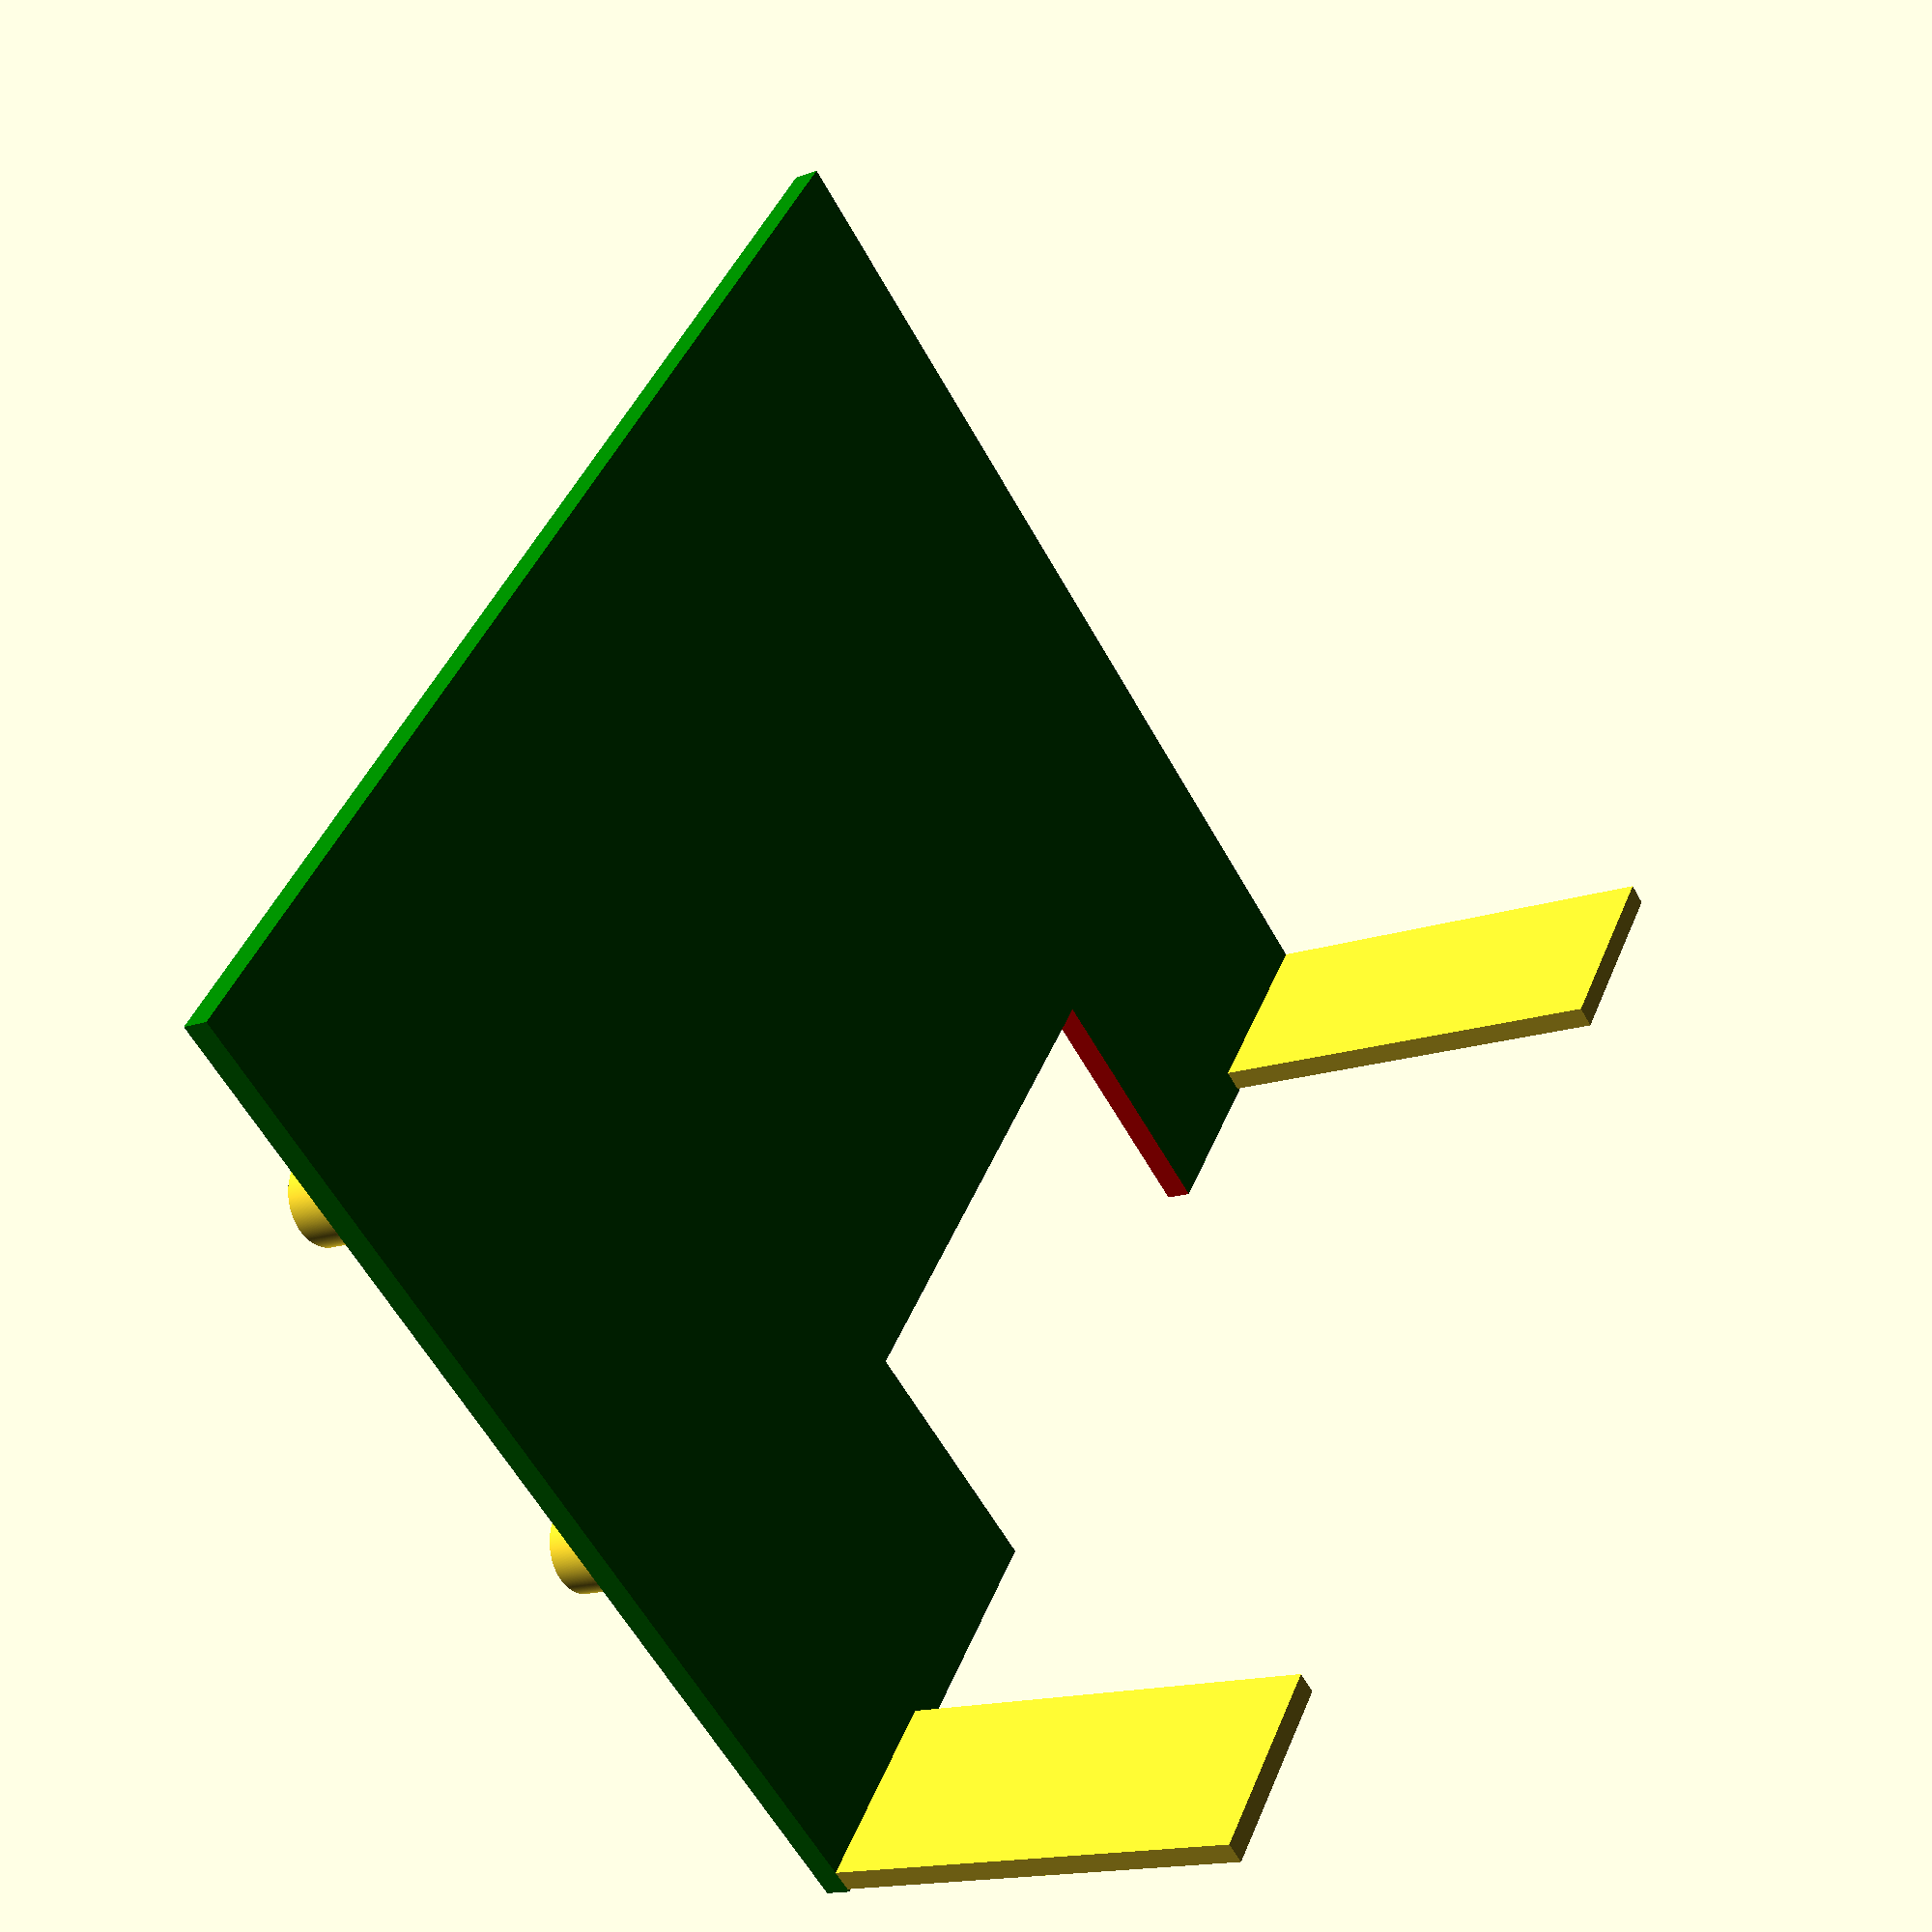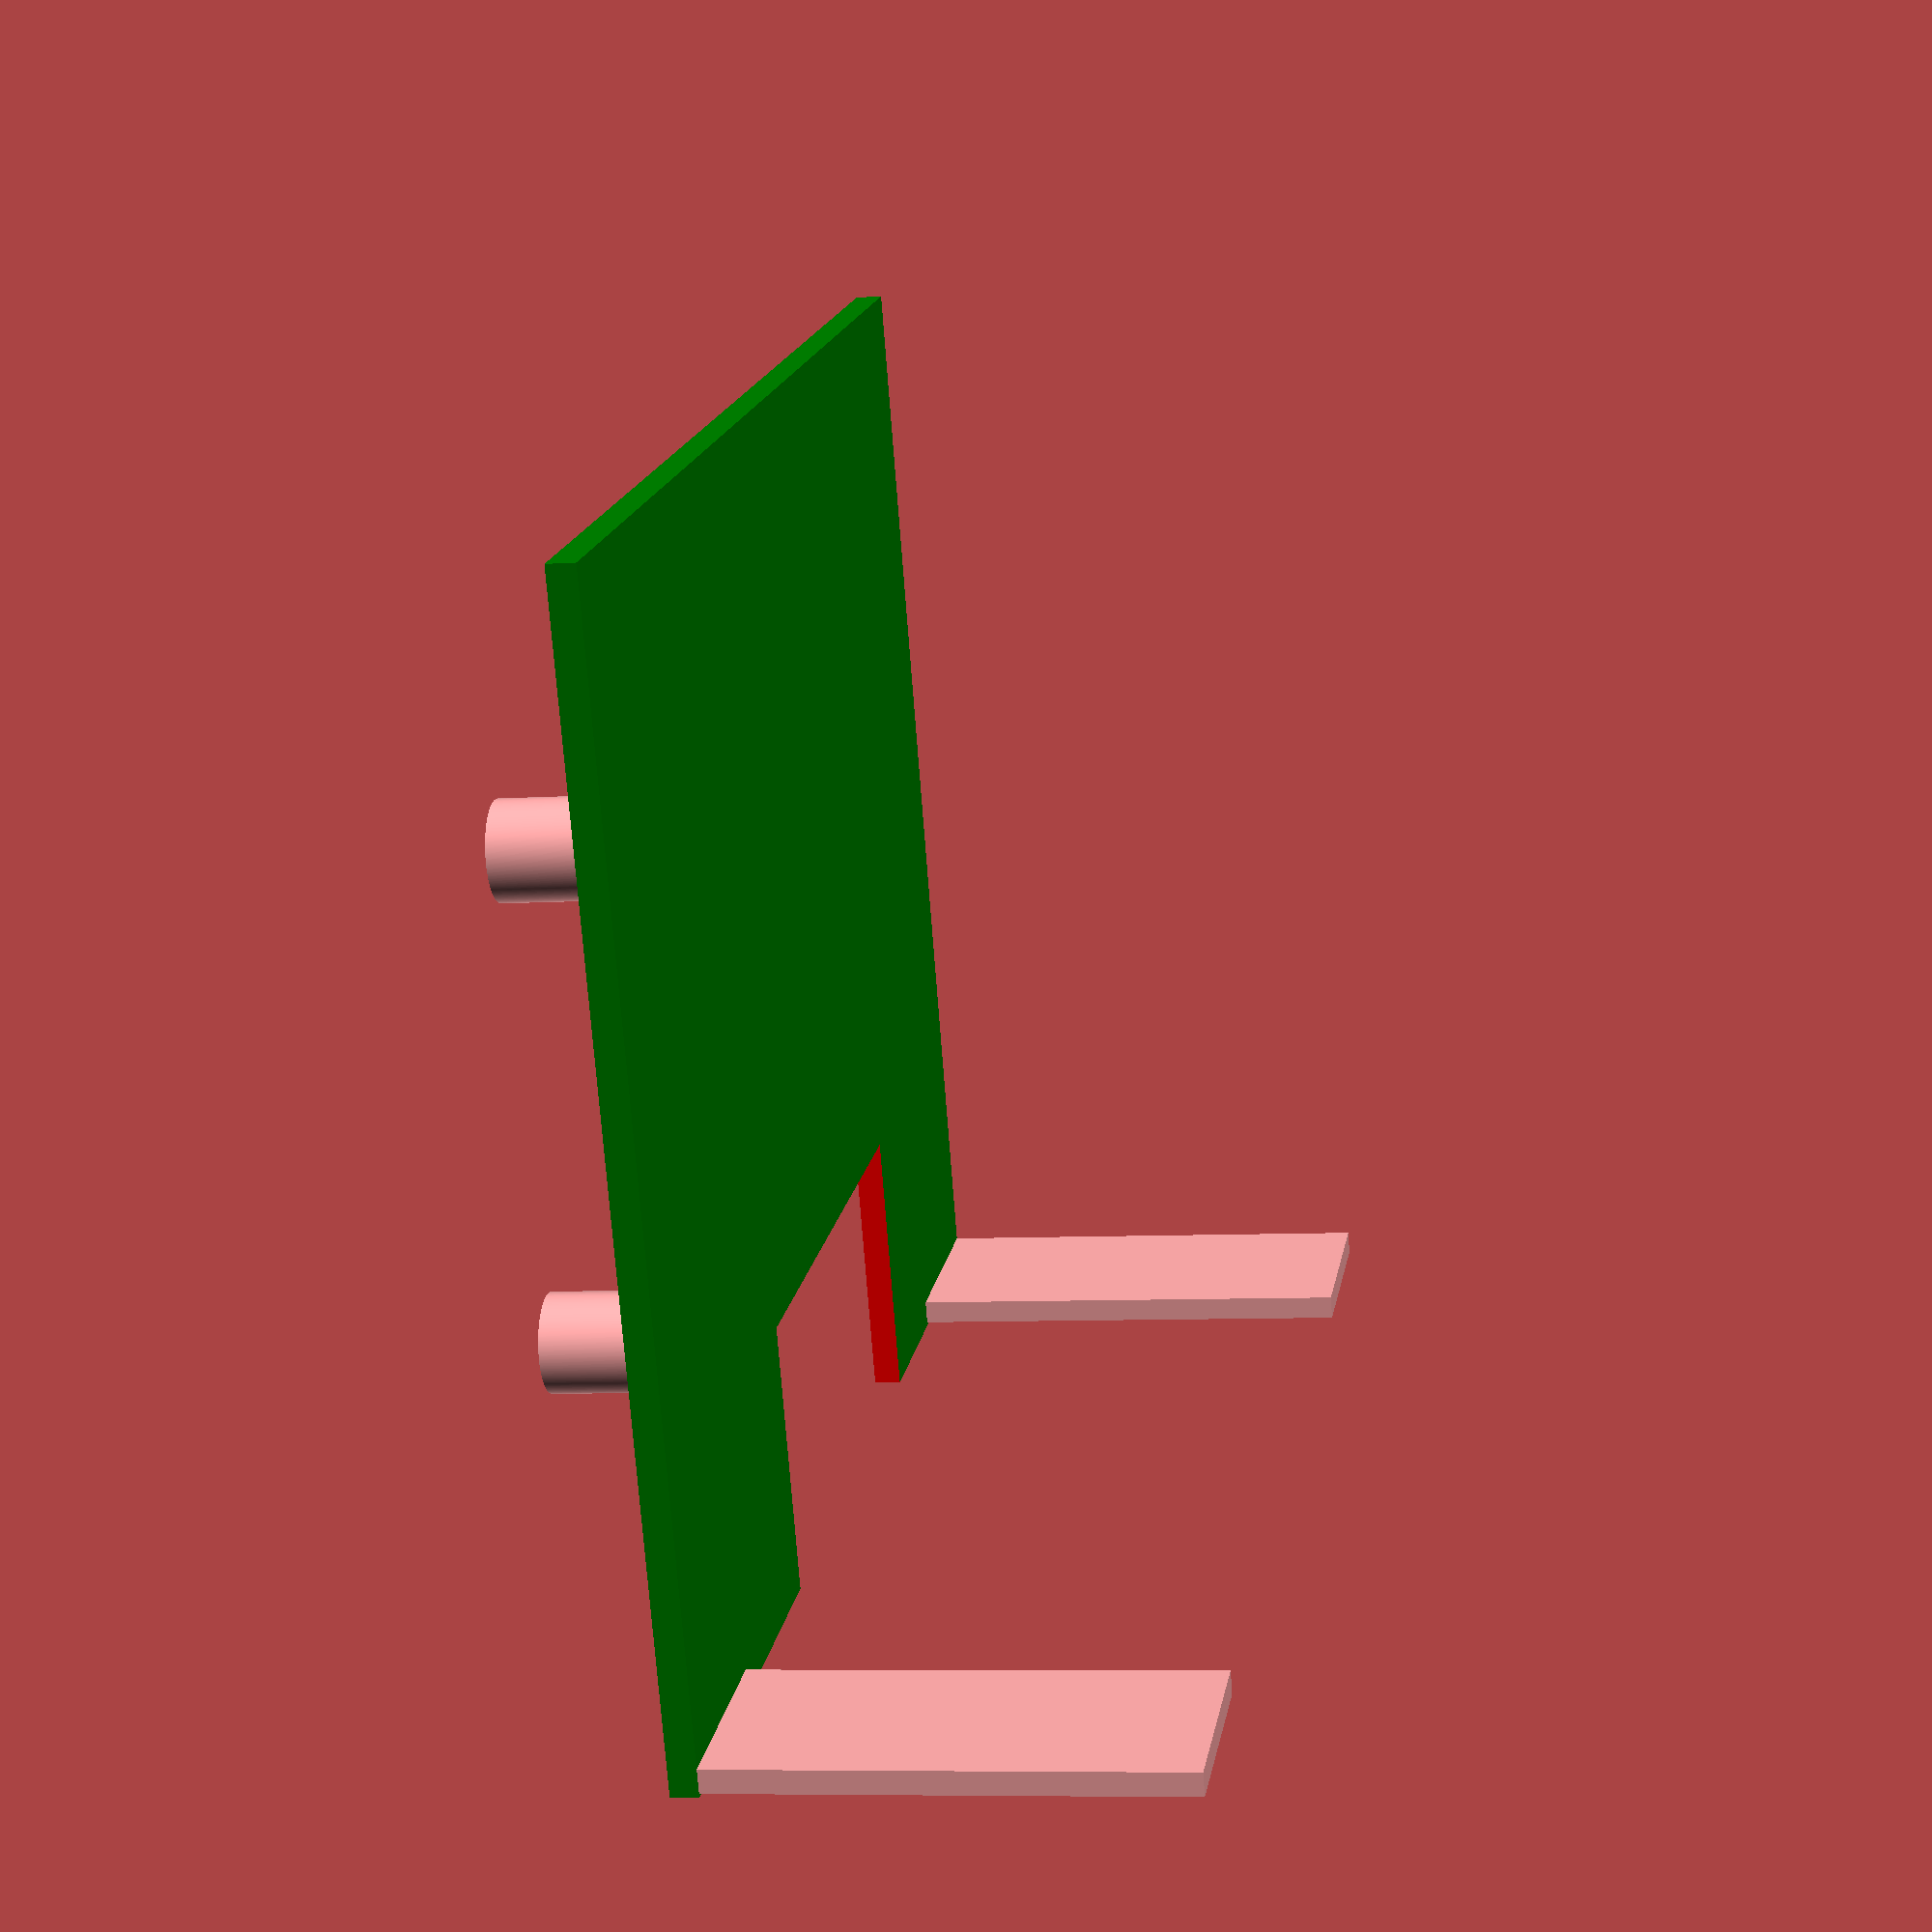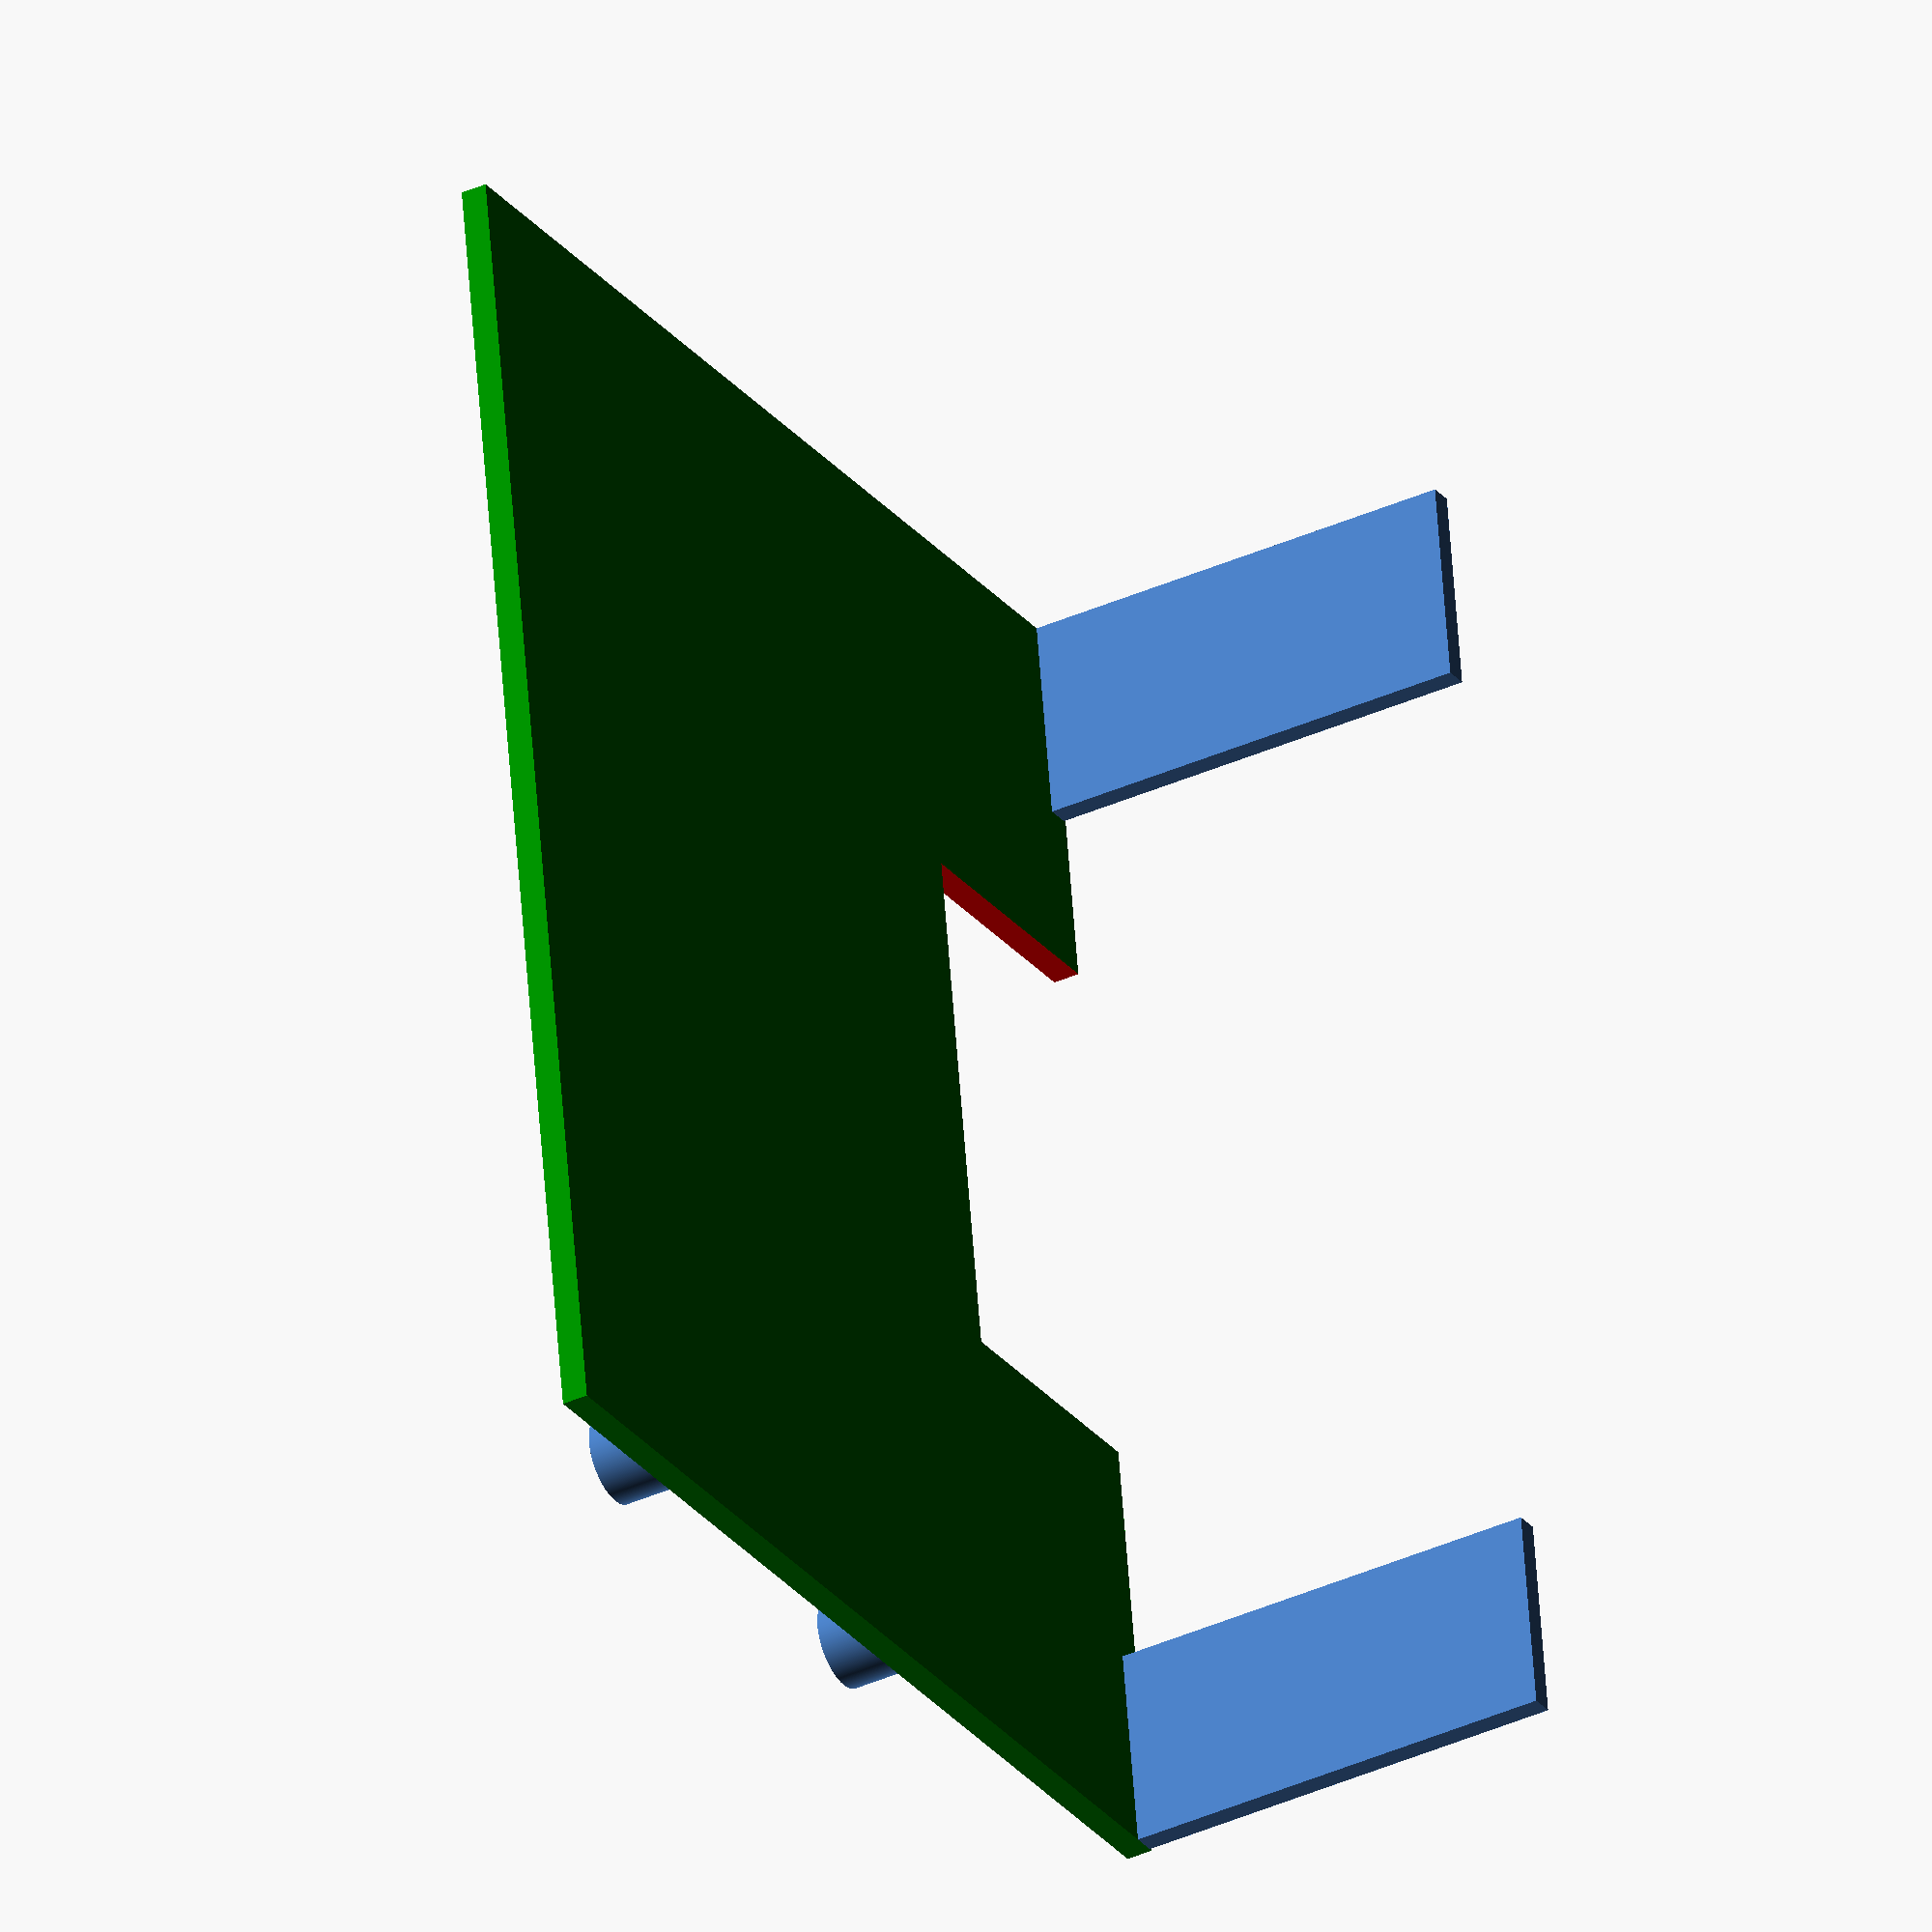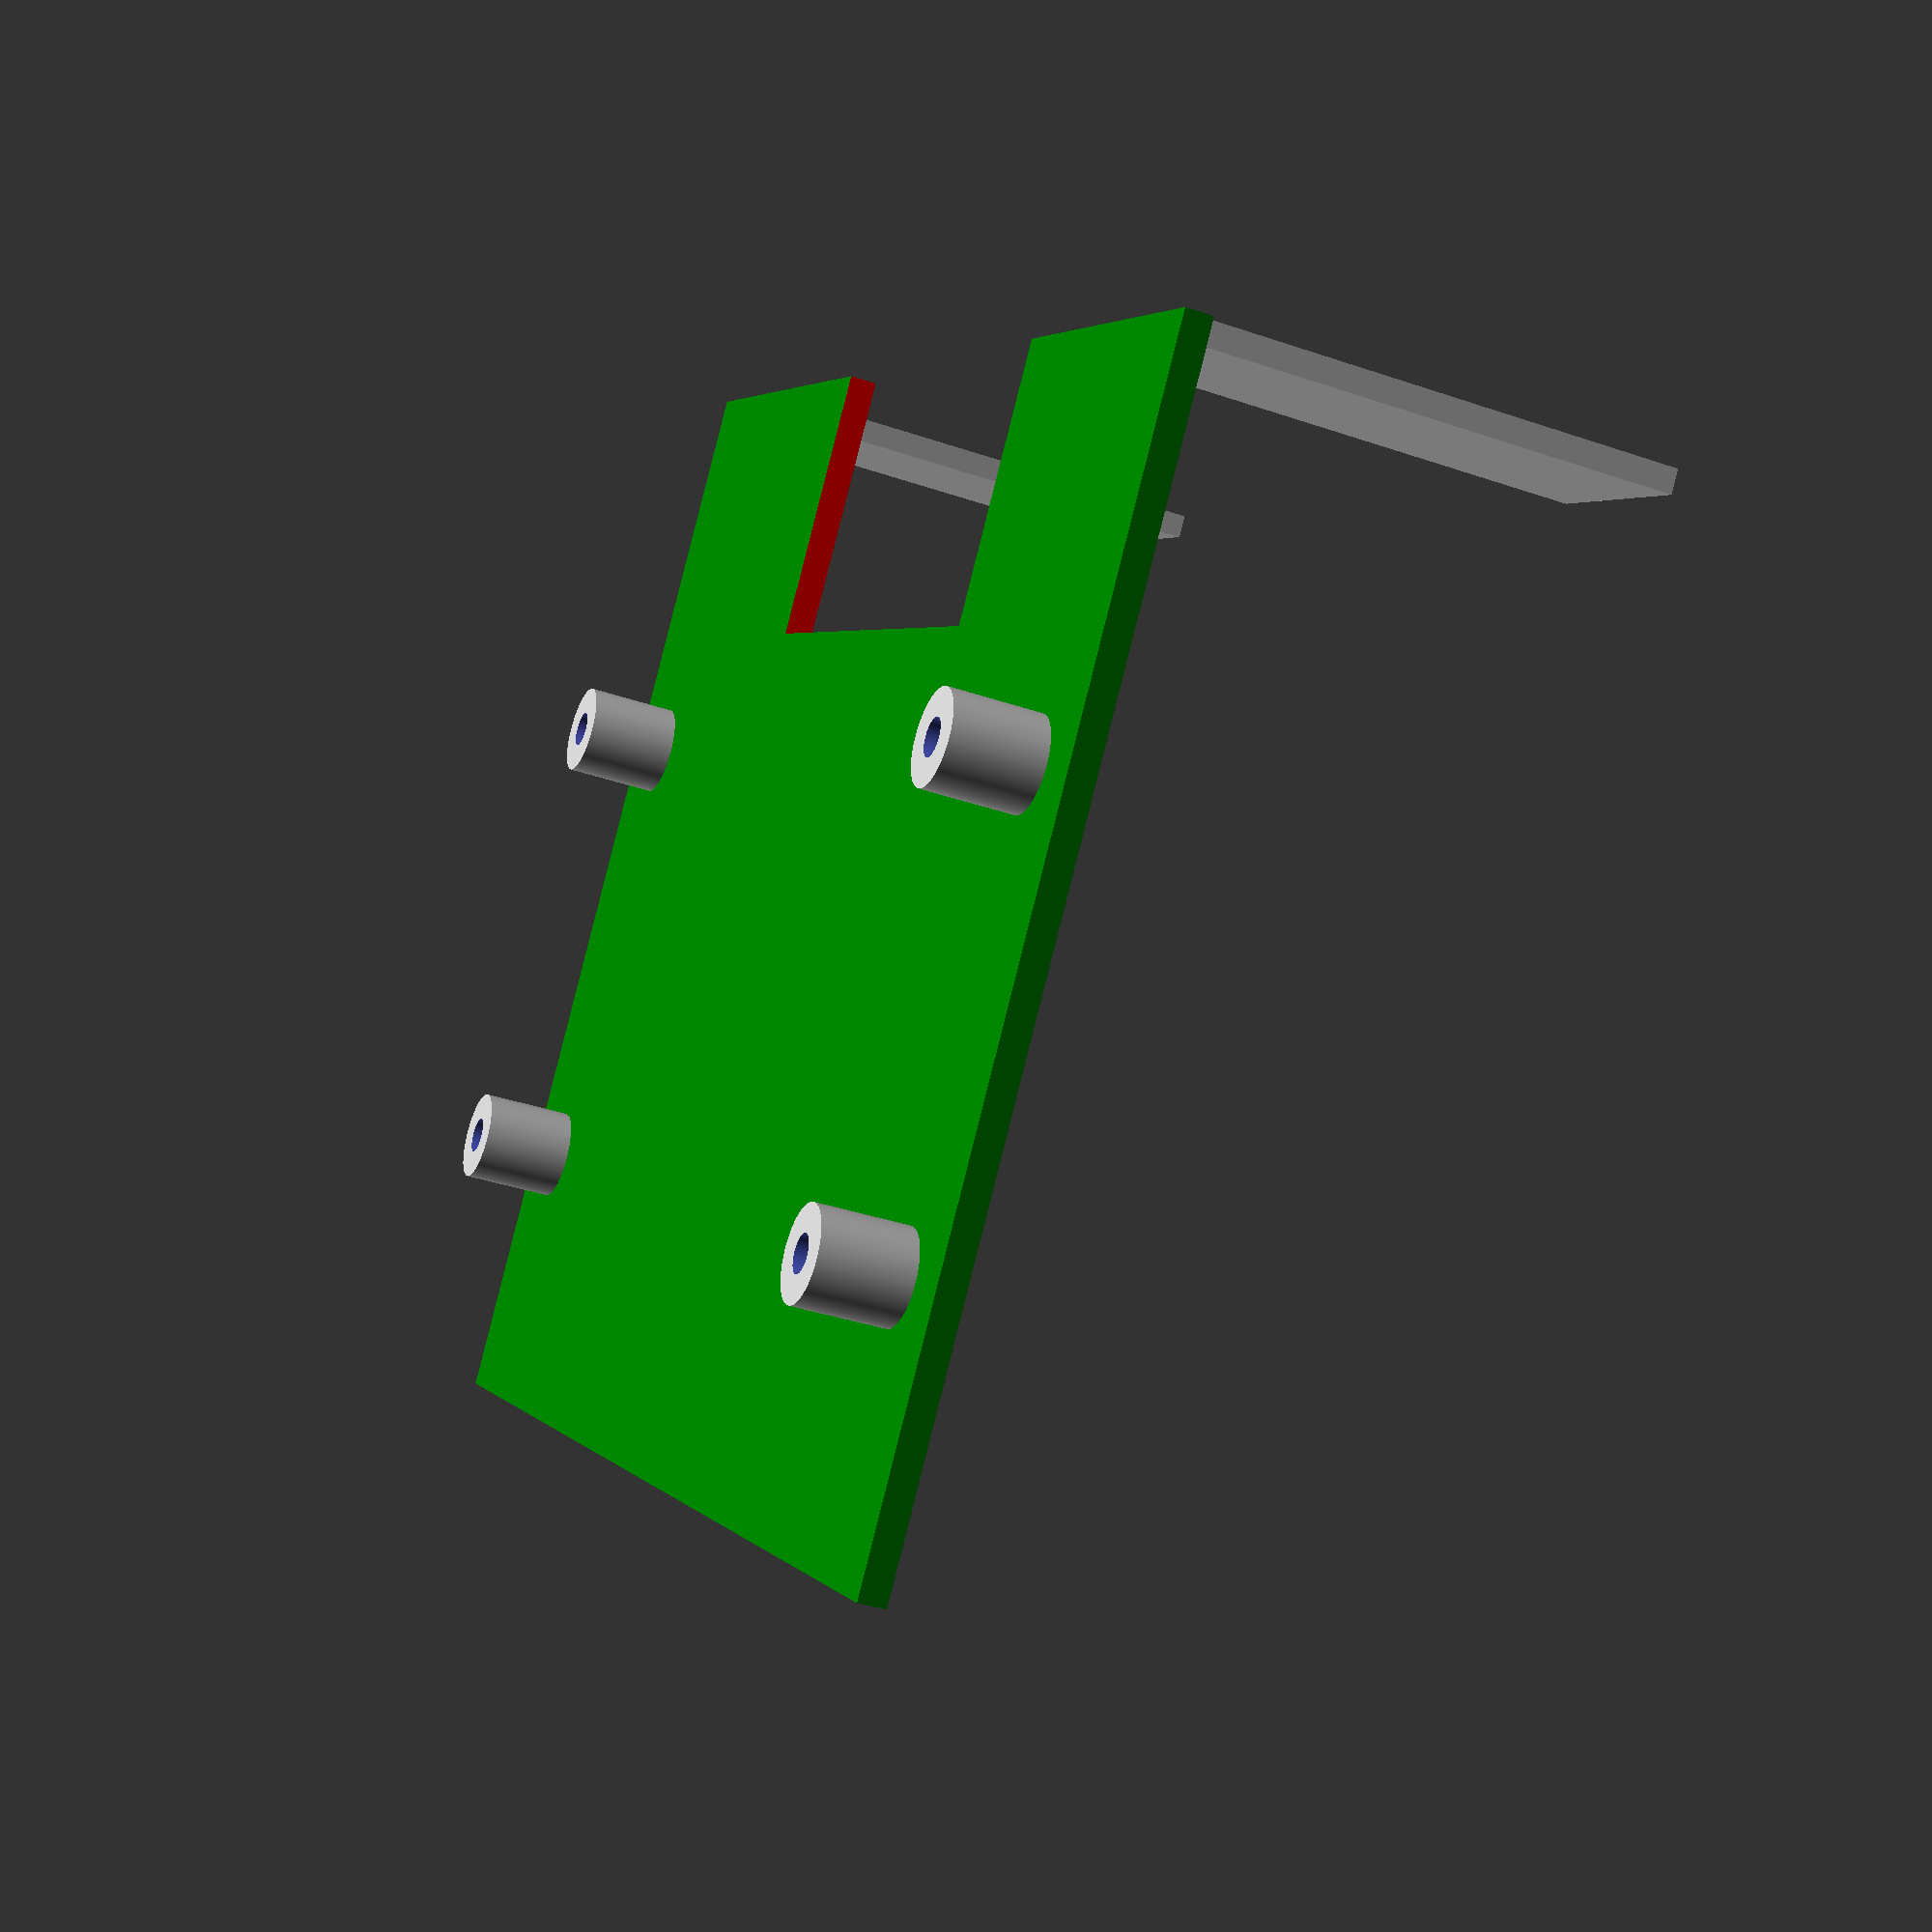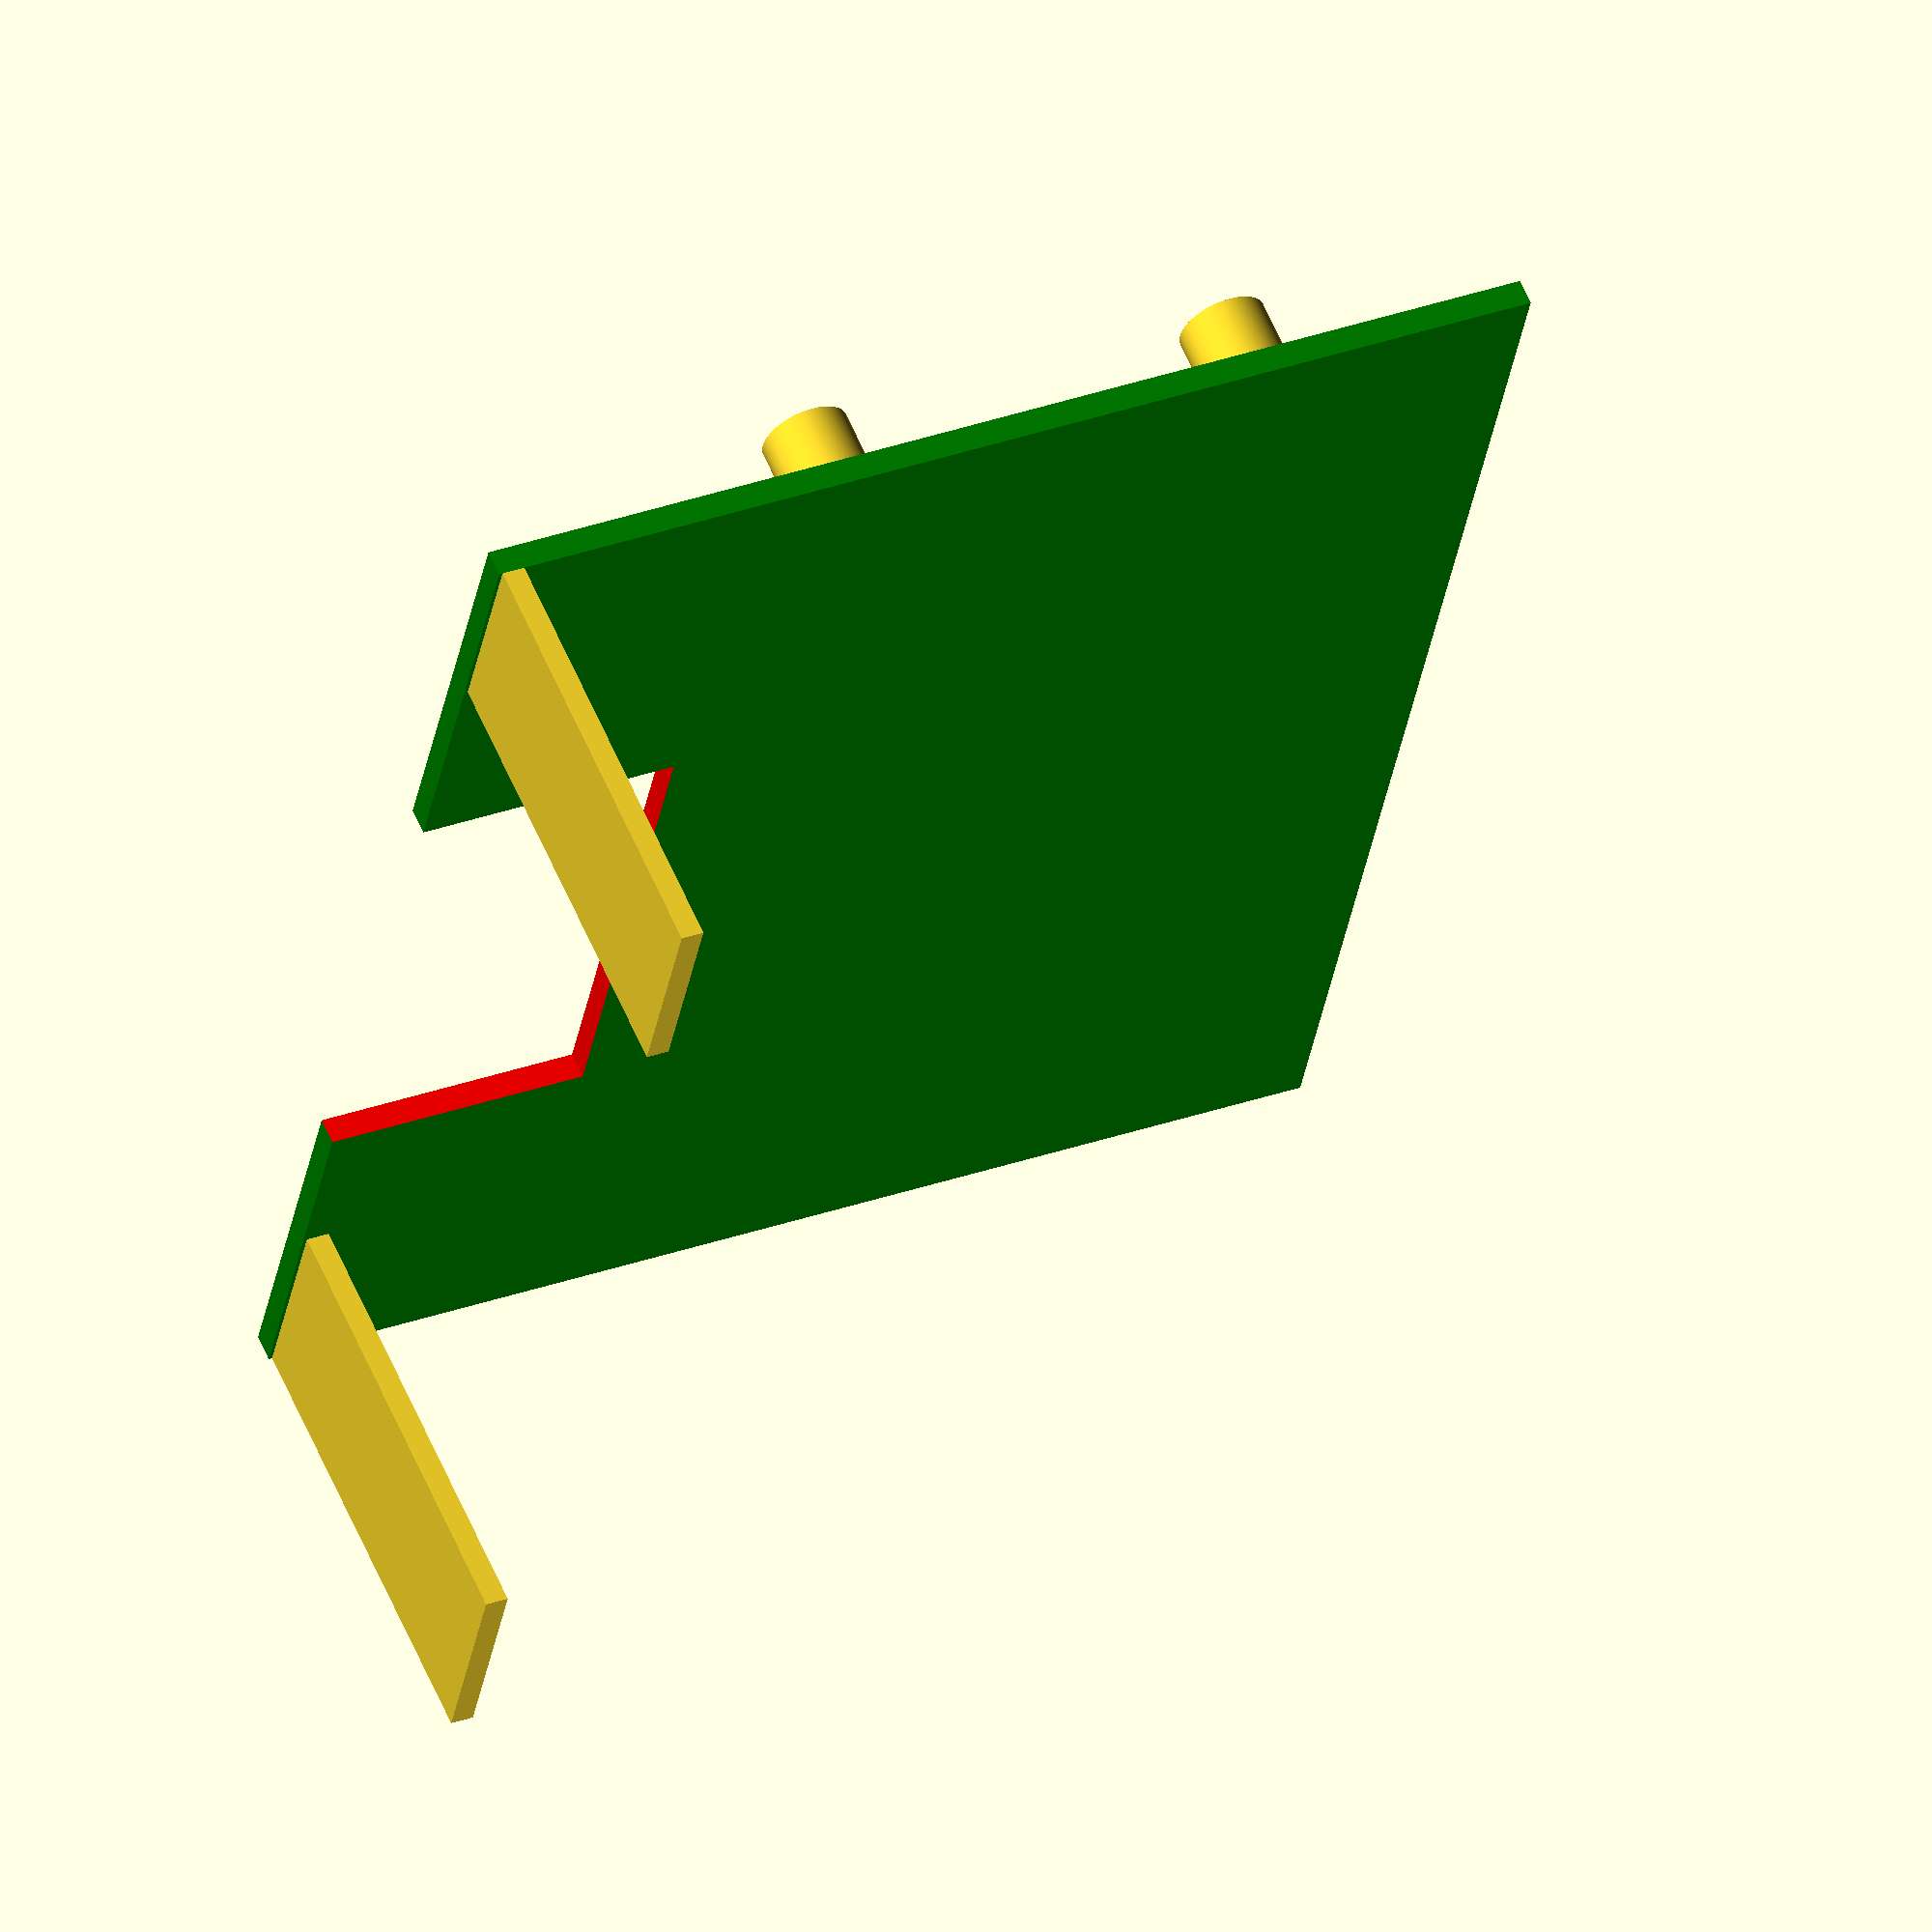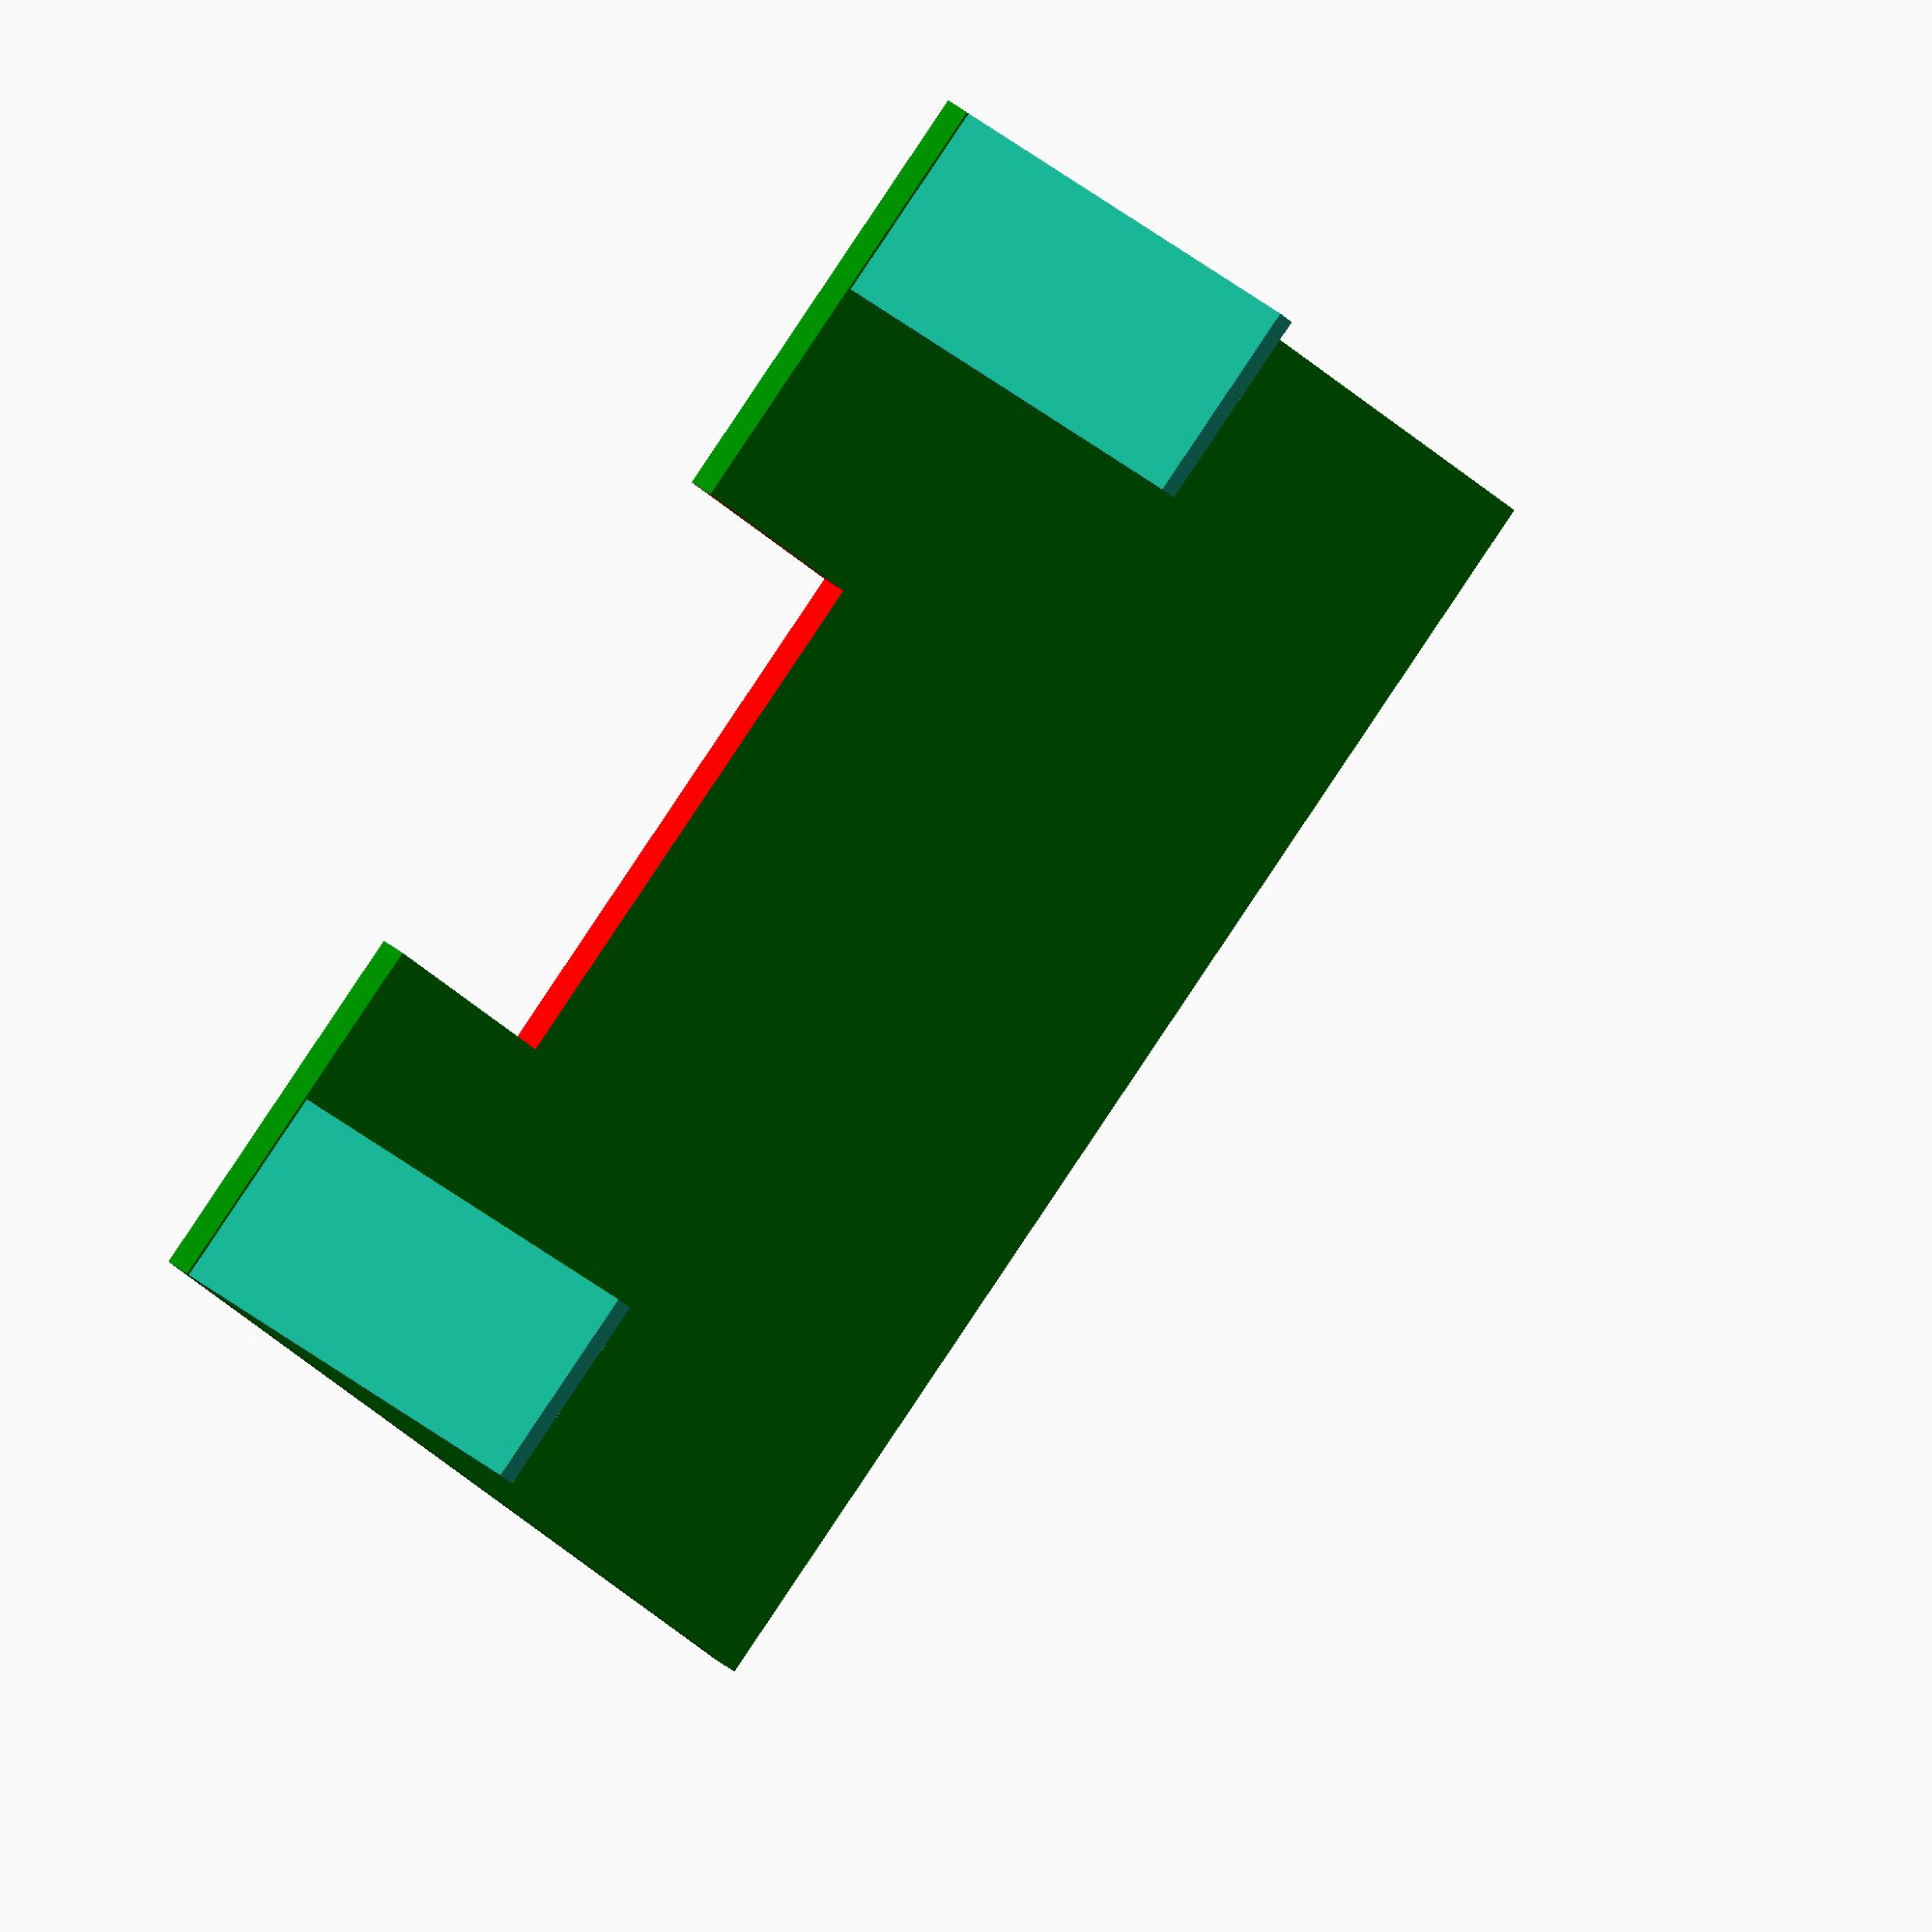
<openscad>
$fn=400;

rmc_material_thickness = 1.5;
rmc_insertion_width = 11.5;
rmc_insertion_thickness = 1.3;
rmc_hmip_distance = 25; // the distance between relais board and hmip board. Please add 5mm, because of the board holder that are set statically to 5mm.
rmc_hmip_boardholder_depth = 64.8 - rmc_material_thickness * 2; // The box has a width of 65
rmc_hmip_boardholder_width = 76;
rmc_hmip_board_depth = 30;
rmc_hmip_board_width = 70;

module board_holder(height, holder_diameter, screw_diameter) {
    difference() {
        cylinder(h=height, r=(holder_diameter / 2));
        translate([0, 0, -1])
        cylinder(h=height + 2, r=(screw_diameter / 2));
    }
}

// insertion left
translate([0, rmc_hmip_boardholder_depth - rmc_material_thickness,0])
cube([rmc_insertion_width, rmc_insertion_thickness, rmc_hmip_distance]);

// insertion right
translate([rmc_hmip_boardholder_width - rmc_insertion_width, rmc_hmip_boardholder_depth - rmc_material_thickness, 0])
cube([rmc_insertion_width, rmc_insertion_thickness, rmc_hmip_distance]);

// main plate
difference() {
    color("green")
    translate([0,0,rmc_hmip_distance])
    cube([rmc_hmip_boardholder_width, rmc_hmip_boardholder_depth, rmc_material_thickness]);

    // Cut out a hole for the cables
    color("red")
    translate([25, rmc_hmip_boardholder_depth - 15, rmc_hmip_distance - 1])
    cube([30, 16, rmc_material_thickness + 2]);
}

// Board holder (Hole spacing 65 x 25mm and 22m from the top because of the cables)

// Bottom left
translate([(rmc_hmip_boardholder_width -66) / 2, rmc_hmip_boardholder_depth - 22 - 25, rmc_hmip_distance + rmc_material_thickness])
board_holder(5, 5, 2);

// Bottom right 
translate([rmc_hmip_boardholder_width - ((rmc_hmip_boardholder_width -65) / 2), rmc_hmip_boardholder_depth - 22 - 25, rmc_hmip_distance + rmc_material_thickness])
board_holder(5, 5, 2);

// Top left
translate([(rmc_hmip_boardholder_width -66) / 2, rmc_hmip_boardholder_depth - 22, rmc_hmip_distance + rmc_material_thickness])
board_holder(5, 5, 2);

// Bottom right 
translate([rmc_hmip_boardholder_width - ((rmc_hmip_boardholder_width -65) / 2), rmc_hmip_boardholder_depth - 22, rmc_hmip_distance + rmc_material_thickness])
board_holder(5, 5, 2);


// color("blue")
// translate([0, rmc_hmip_boardholder_depth - 10, 0])
// cube([77,10,5]);


// // insertion left
// translate([0, rmc_hmip_boardholder_depth - rmc_material_thickness,0])
// cube([rmc_insertion_width, rmc_insertion_thickness, rmc_hmip_distance]);


// // main plate
// color("green")
// translate([0,0,rmc_hmip_distance])
// cube([rmc_insertion_width, rmc_hmip_boardholder_depth, rmc_material_thickness]);
</openscad>
<views>
elev=195.9 azim=53.3 roll=53.2 proj=p view=solid
elev=7.7 azim=204.4 roll=100.5 proj=p view=wireframe
elev=217.0 azim=98.3 roll=59.9 proj=o view=wireframe
elev=216.4 azim=217.0 roll=114.1 proj=p view=wireframe
elev=120.6 azim=259.7 roll=22.9 proj=o view=solid
elev=323.8 azim=40.8 roll=137.4 proj=o view=wireframe
</views>
